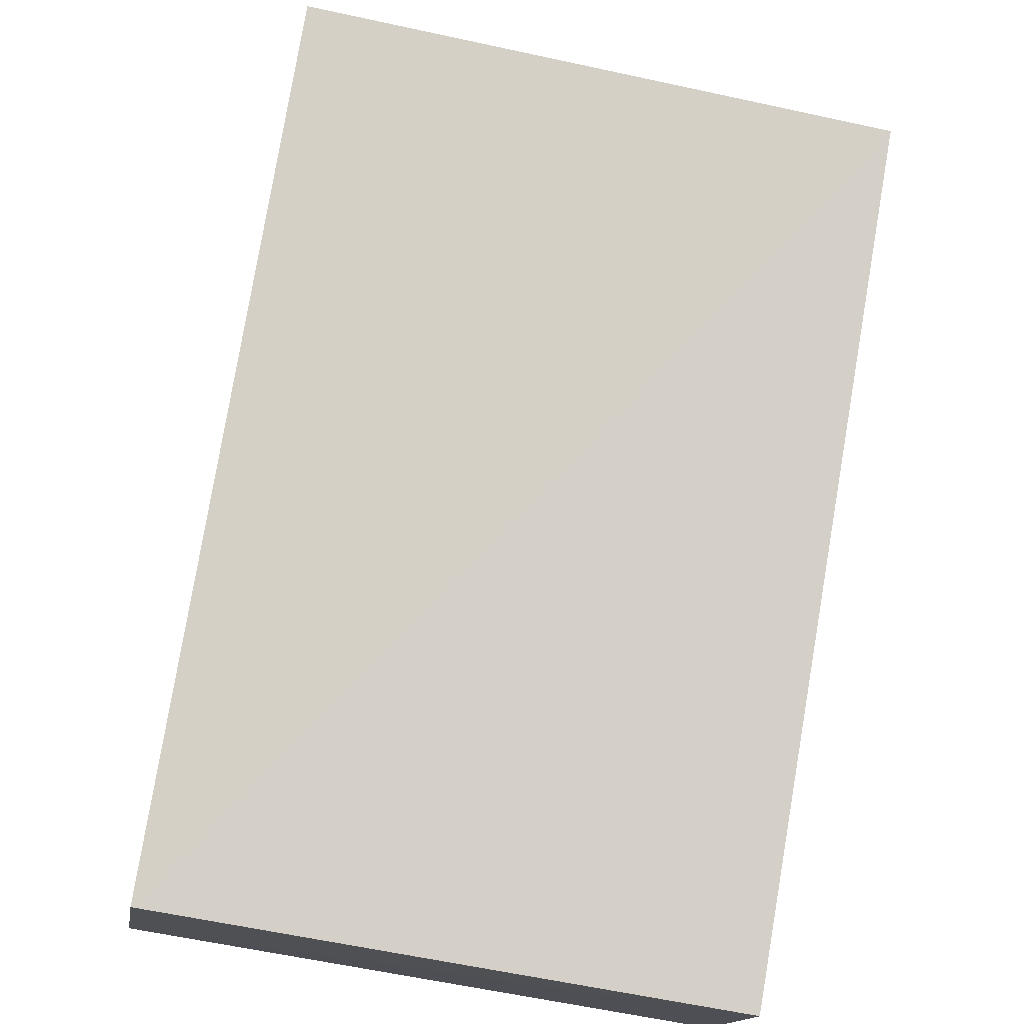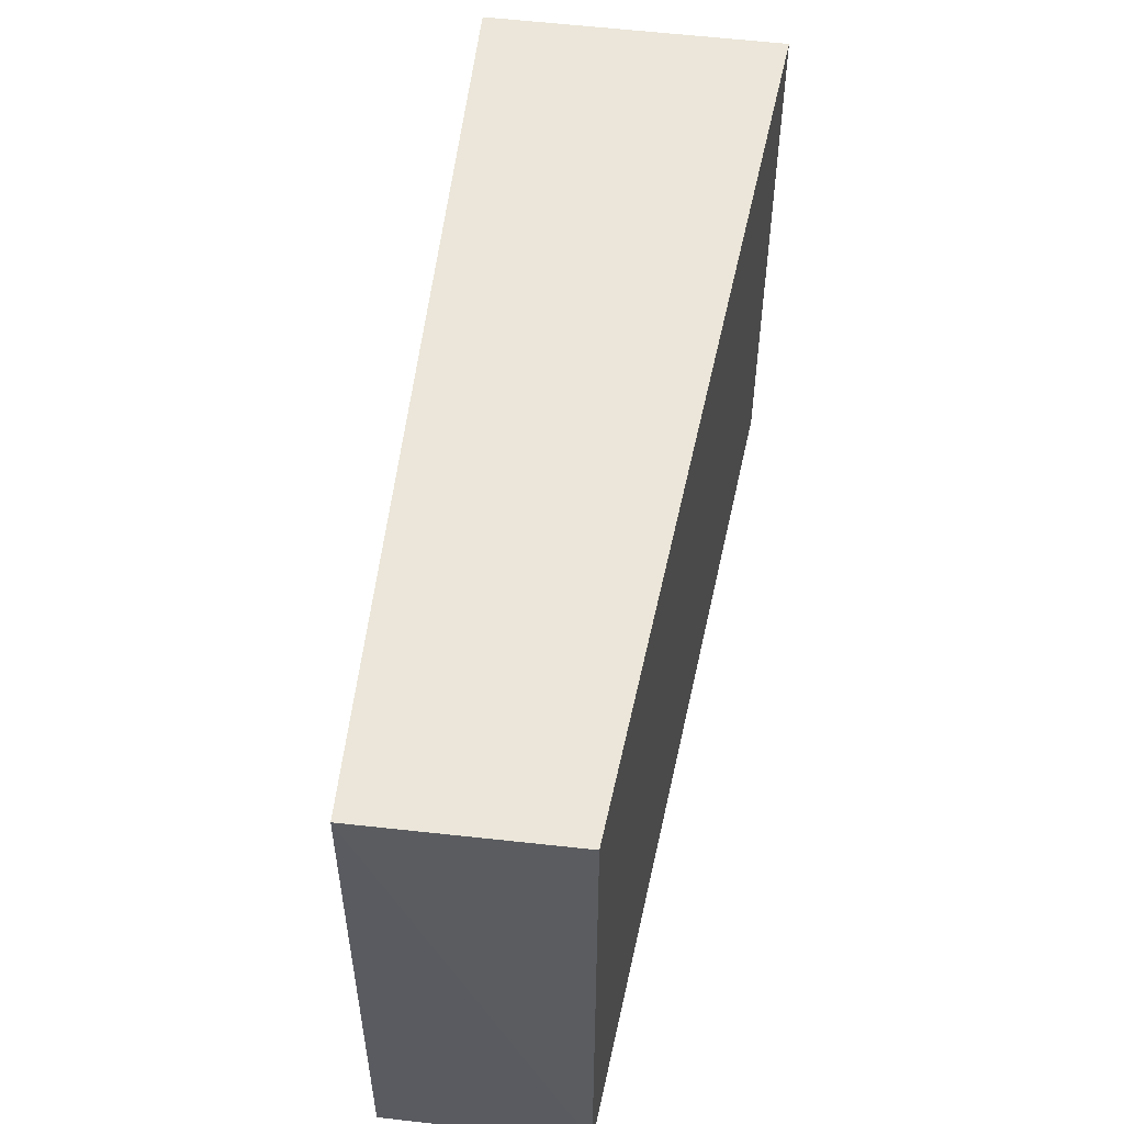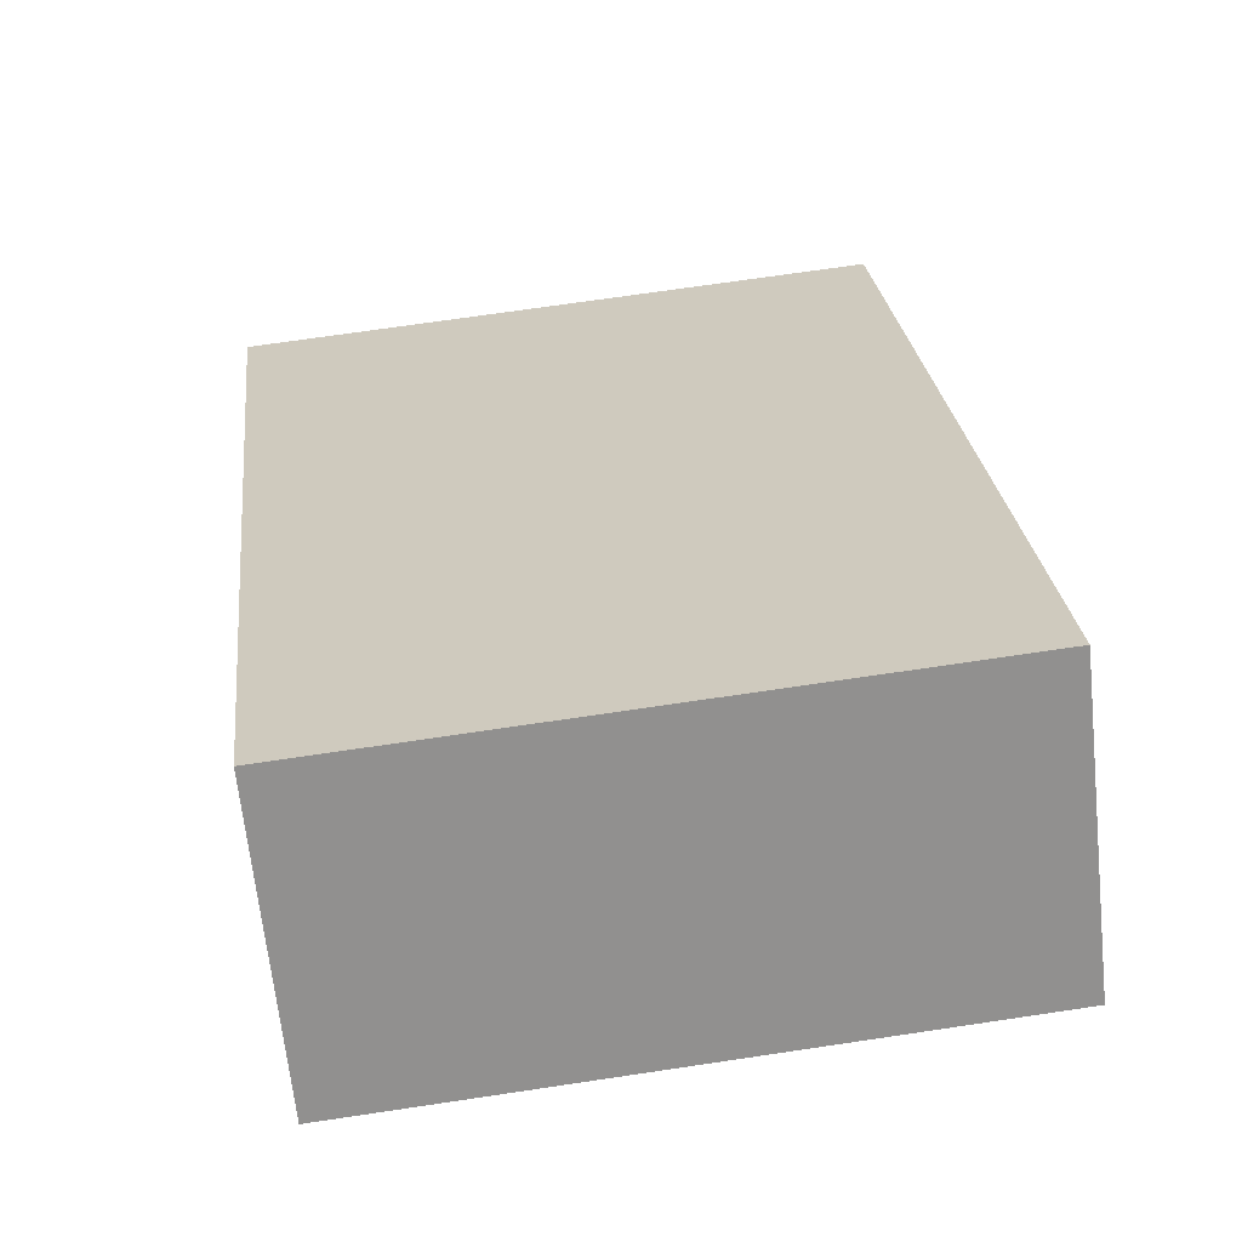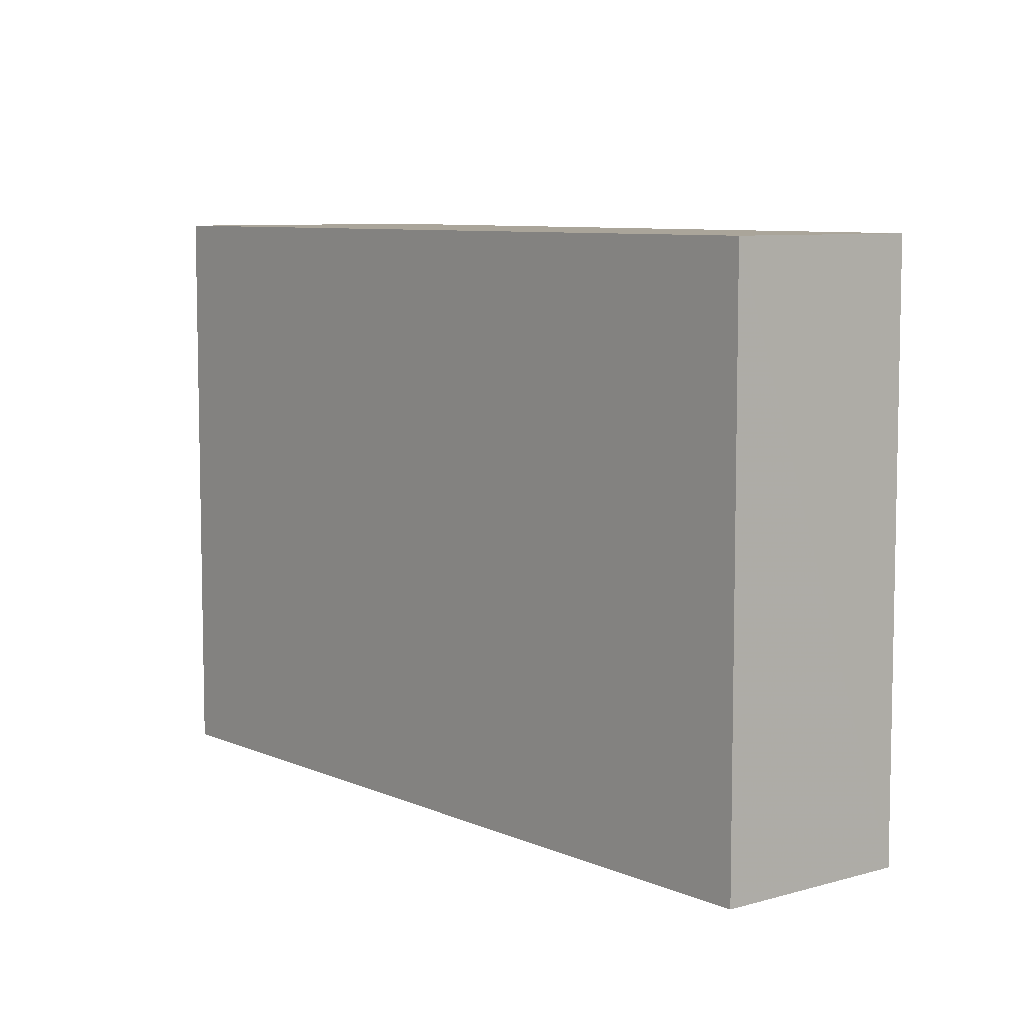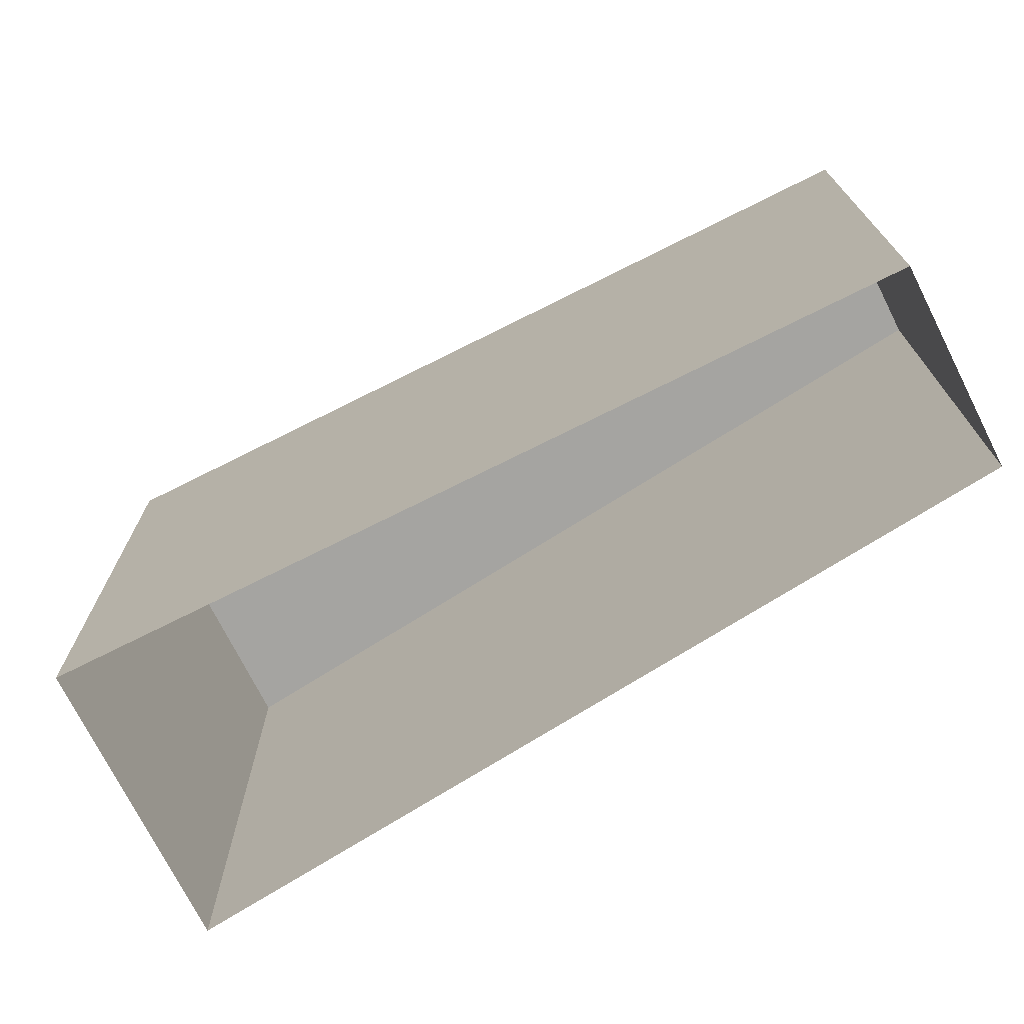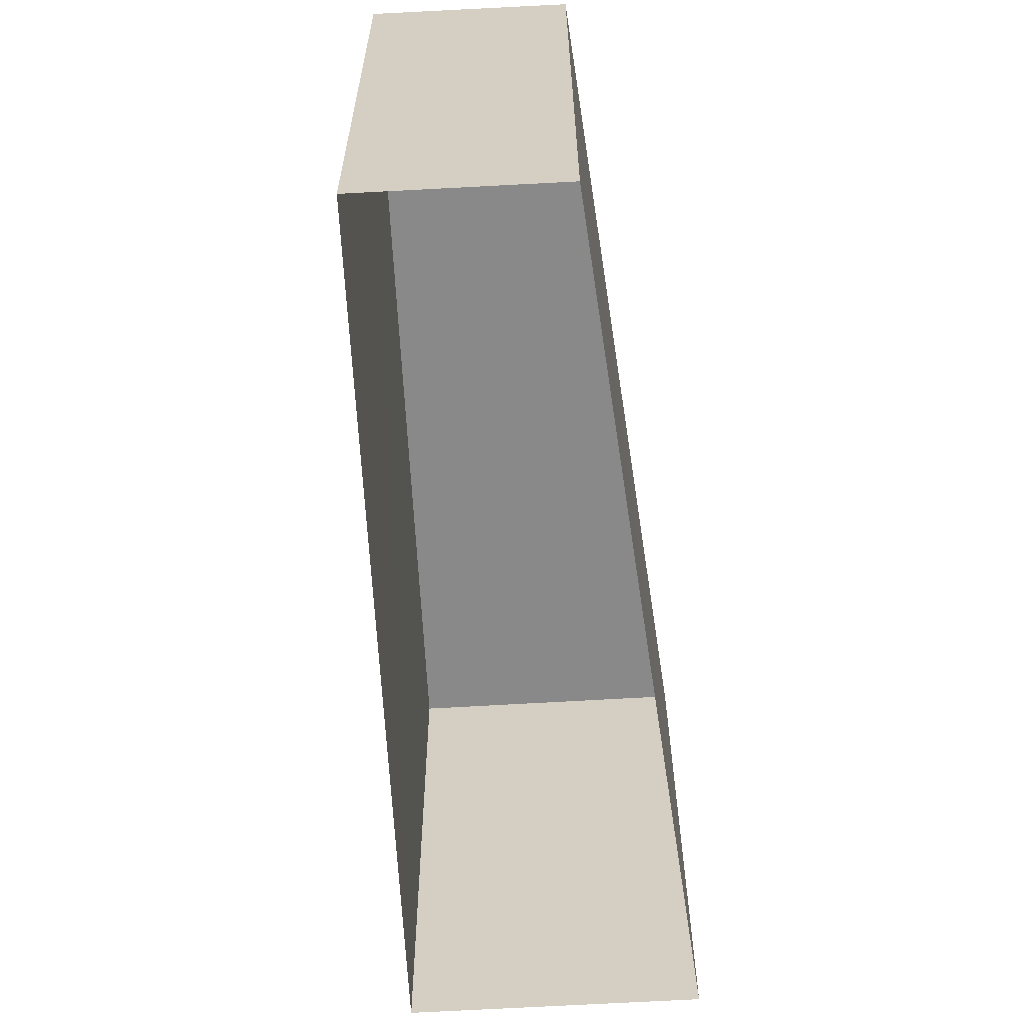
<metadata>
{"format":"obj","ext":"obj","renderer":"f3d","projection":"perspective","resolution":1024,"background":"white","views":[{"elev":-60.2,"azim":77.4,"up":"+Y"},{"elev":55.9,"azim":-37.9,"up":"+Z"},{"elev":70.0,"azim":81.5,"up":"+Y"},{"elev":7.7,"azim":-83.7,"up":"+Z"},{"elev":-73.4,"azim":-108.0,"up":"+Z"},{"elev":-63.3,"azim":-41.5,"up":"+Z"}]}
</metadata>
<code>
v -1.154e+04 -3.819e+04 13.67
v -1.154e+04 -3.819e+04 13.67
v -1.155e+04 -3.82e+04 13.67
v -1.155e+04 -3.82e+04 13.67
v -1.154e+04 -3.819e+04 20.93
v -1.155e+04 -3.82e+04 20.93
v -1.155e+04 -3.82e+04 20.93
v -1.154e+04 -3.819e+04 20.93
f 1 2 3
f 4 1 3
f 5 6 7
f 8 5 7
f 6 4 3
f 7 6 3
f 6 1 4
f 6 5 1
f 5 2 1
f 5 8 2
f 7 3 2
f 8 7 2

</code>
